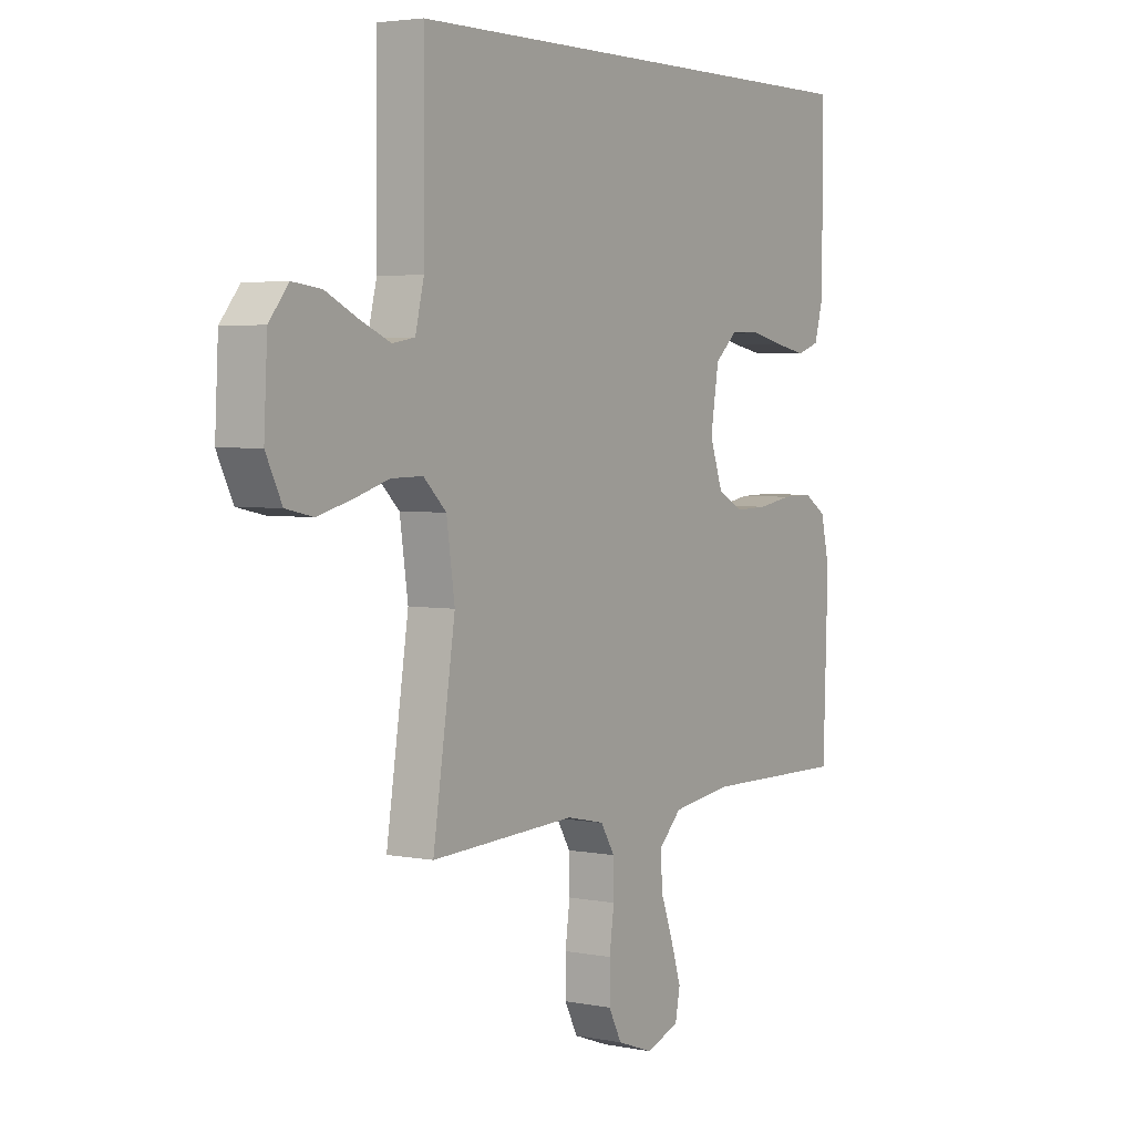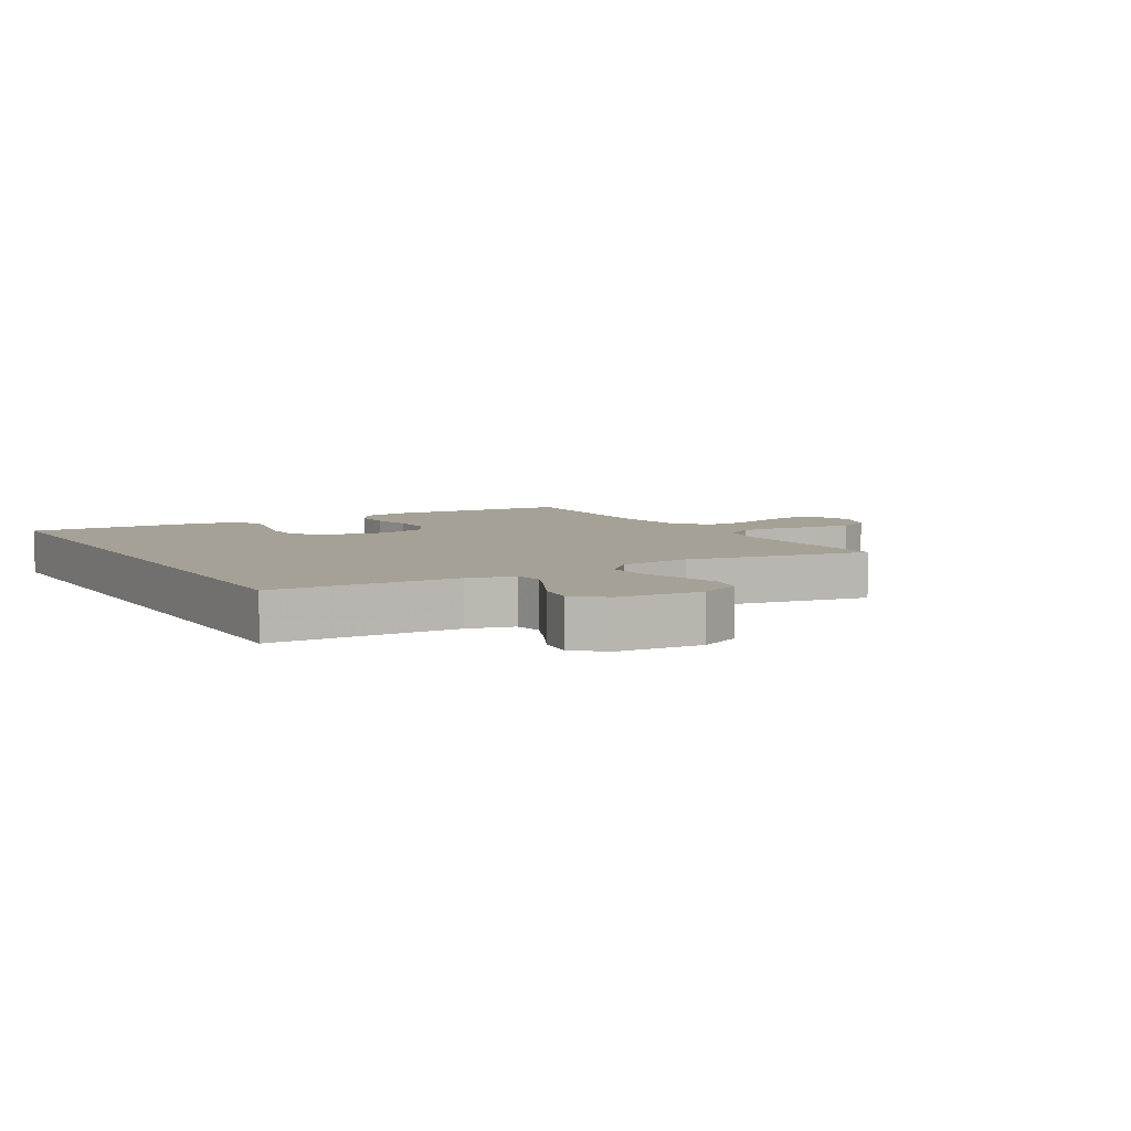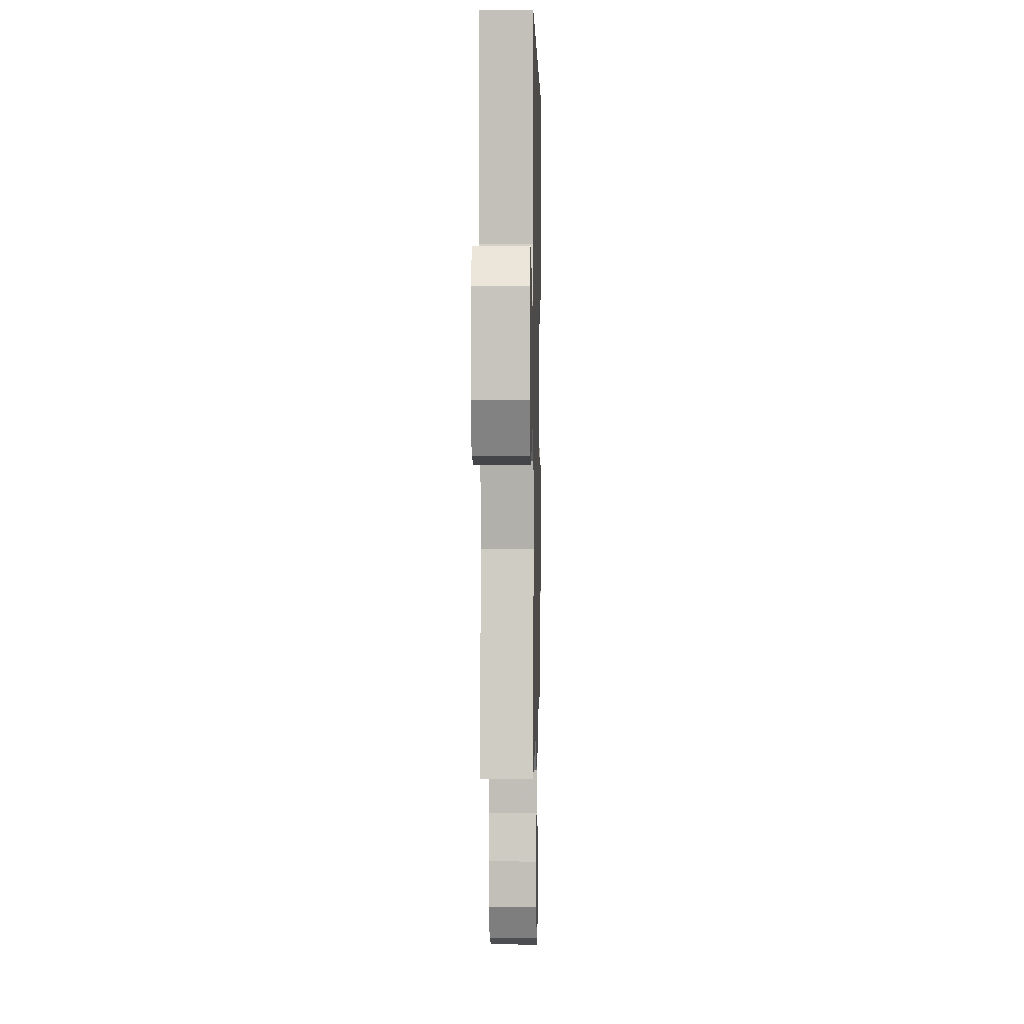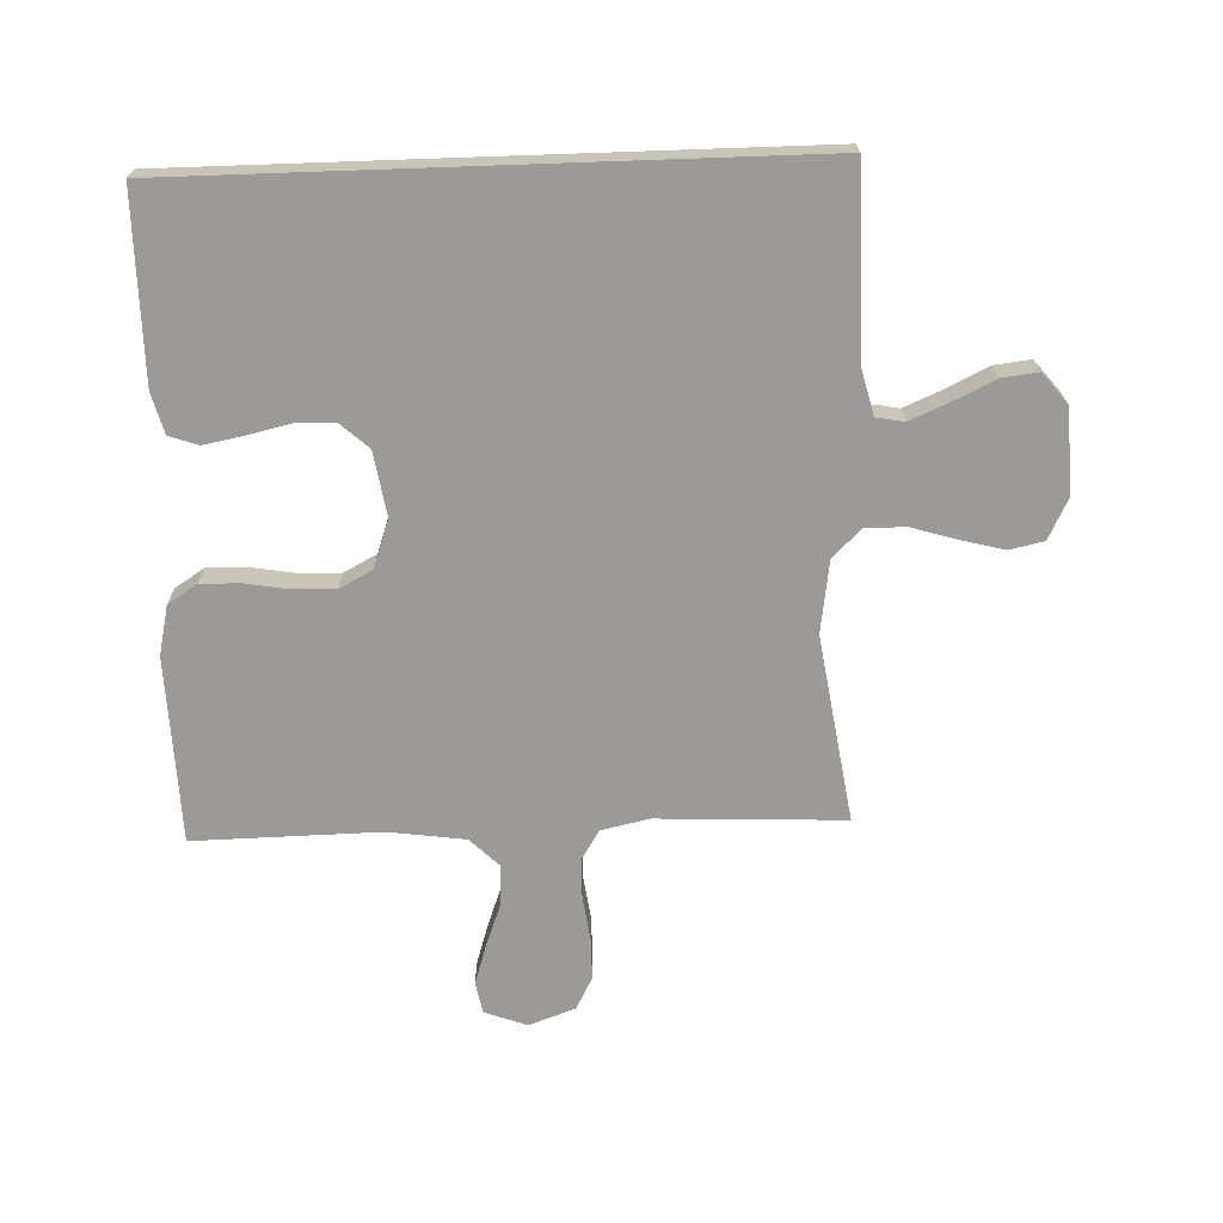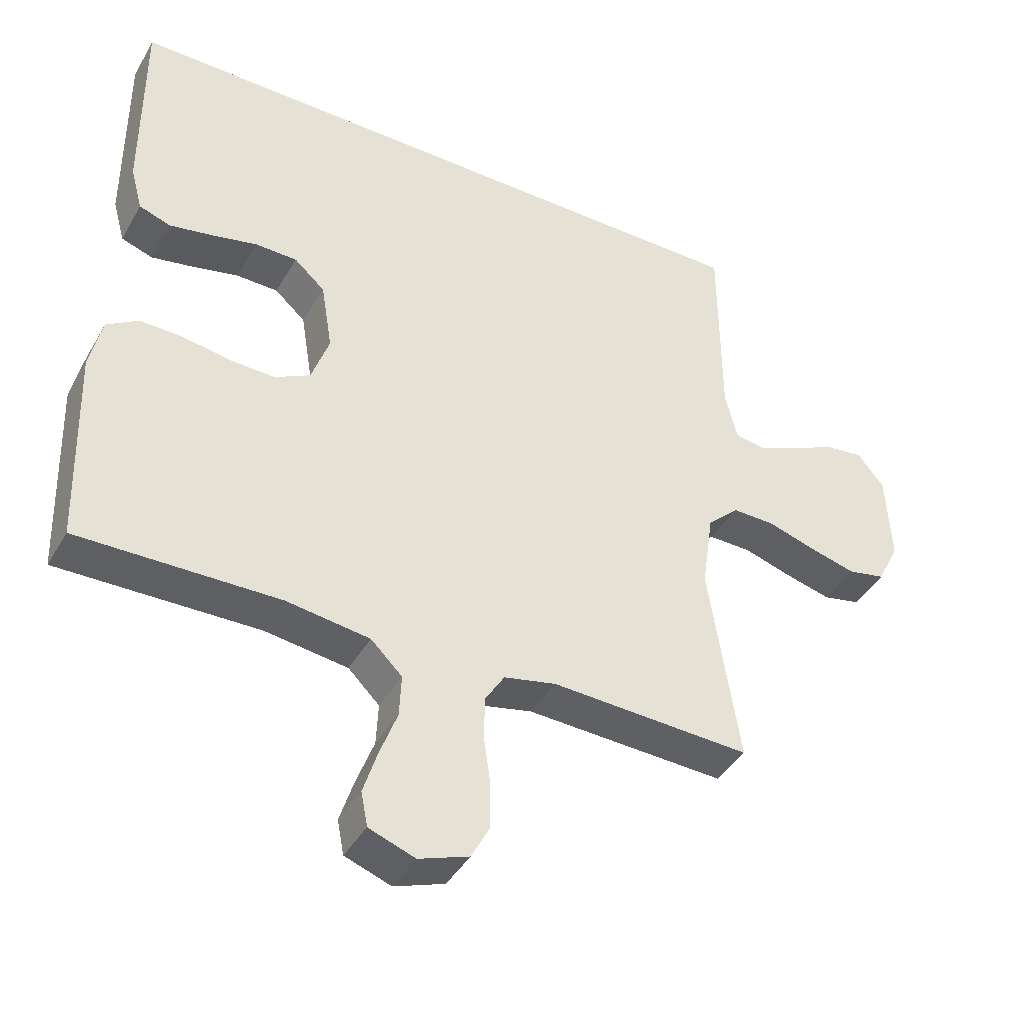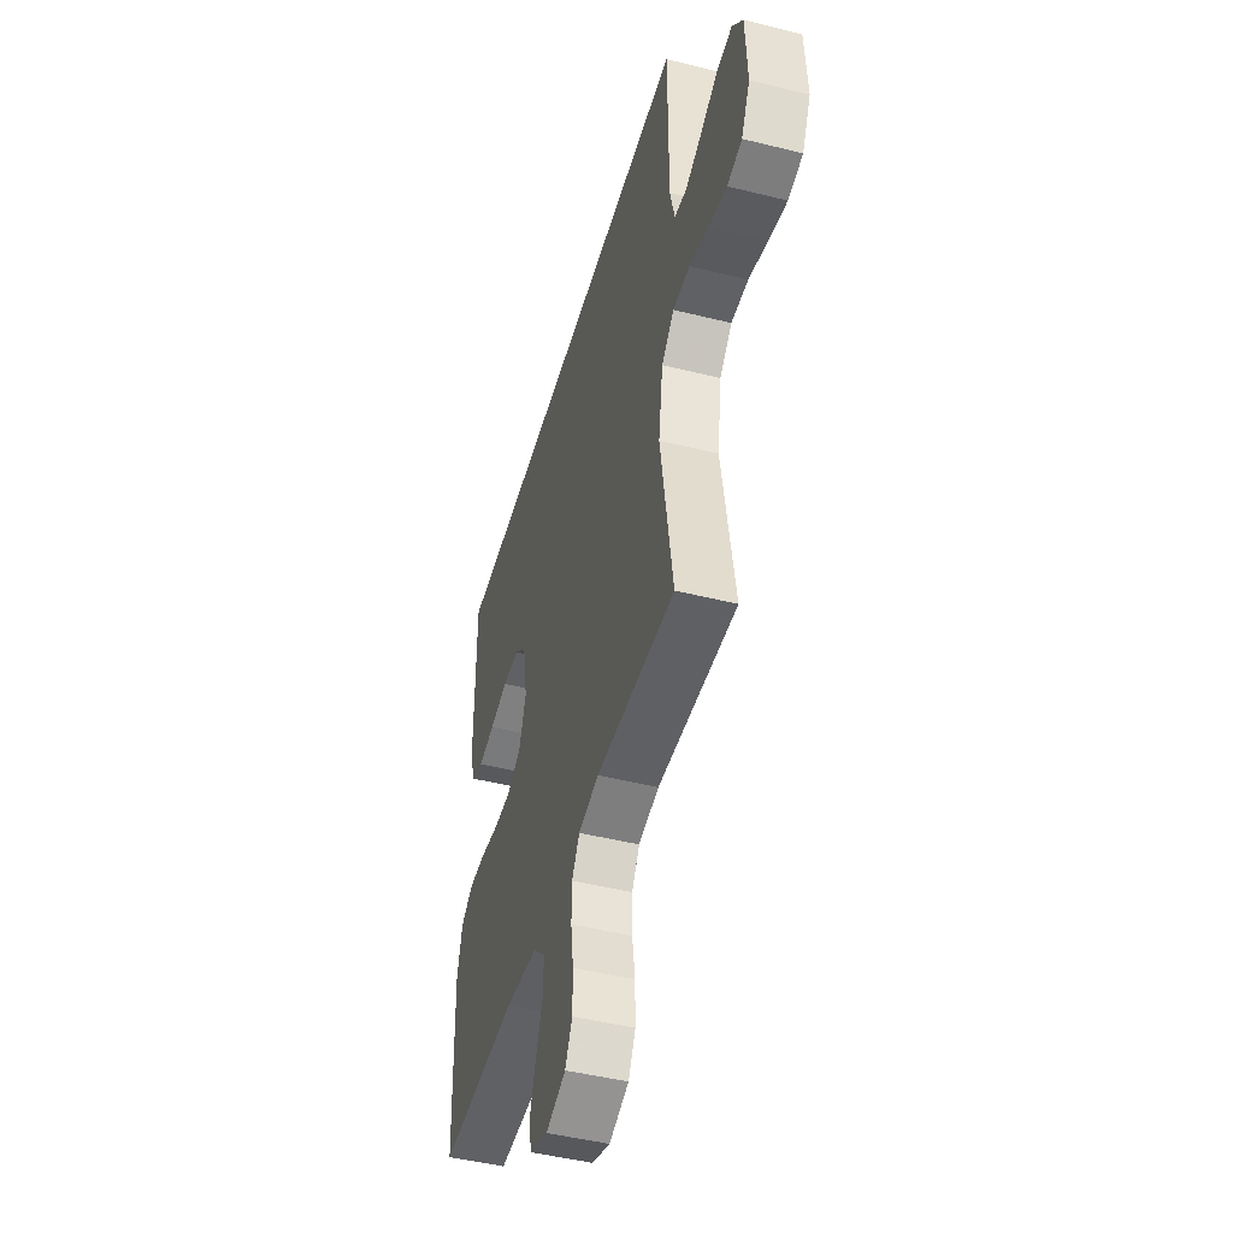
<metadata>
{"format":"obj","ext":"obj","renderer":"f3d","projection":"perspective","resolution":1024,"background":"white","views":[{"elev":3.6,"azim":123.1,"up":"+Z"},{"elev":6.0,"azim":60.4,"up":"+Y"},{"elev":3.0,"azim":91.2,"up":"+Z"},{"elev":-69.5,"azim":2.0,"up":"+Y"},{"elev":-41.7,"azim":-27.8,"up":"+Z"},{"elev":-47.3,"azim":74.3,"up":"+Z"}]}
</metadata>
<code>
v 0.5 0.07 -0.5
v 0.2 0.07 -0.487
v 0.122 0.07 -0.504
v 0.093 0.07 -0.551
v 0.092 0.07 -0.615
v 0.102 0.07 -0.686
v 0.102 0.07 -0.754
v 0.075 0.07 -0.806
v 0 0.07 -0.833
v -0.069 0.07 -0.808
v -0.079 0.07 -0.757
v -0.058 0.07 -0.691
v -0.032 0.07 -0.621
v -0.029 0.07 -0.558
v -0.076 0.07 -0.512
v -0.2 0.07 -0.495
v -0.5 0.07 -0.5
v -0.51 0.07 -0.2
v -0.492 0.07 -0.12
v -0.445 0.07 -0.09
v -0.381 0.07 -0.091
v -0.31 0.07 -0.103
v -0.242 0.07 -0.105
v -0.189 0.07 -0.077
v -0.162 0.07 0
v -0.179 0.07 0.104
v -0.225 0.07 0.145
v -0.288 0.07 0.146
v -0.358 0.07 0.13
v -0.421 0.07 0.118
v -0.468 0.07 0.134
v -0.486 0.07 0.2
v -0.487 0.07 0.5
v 0.514 0.07 0.5
v 0.515 0.07 0.2
v 0.533 0.07 0.126
v 0.579 0.07 0.118
v 0.642 0.07 0.145
v 0.708 0.07 0.177
v 0.767 0.07 0.184
v 0.807 0.07 0.135
v 0.814 0.07 0
v 0.781 0.07 -0.067
v 0.725 0.07 -0.079
v 0.655 0.07 -0.061
v 0.583 0.07 -0.039
v 0.518 0.07 -0.038
v 0.471 0.07 -0.083
v 0.454 0.07 -0.2
v 0.5 0 -0.5
v 0.2 0 -0.487
v 0.122 0 -0.504
v 0.093 0 -0.551
v 0.092 0 -0.615
v 0.102 0 -0.686
v 0.102 0 -0.754
v 0.075 0 -0.806
v 0 0 -0.833
v -0.069 0 -0.808
v -0.079 0 -0.757
v -0.058 0 -0.691
v -0.032 0 -0.621
v -0.029 0 -0.558
v -0.076 0 -0.512
v -0.2 0 -0.495
v -0.5 0 -0.5
v -0.51 0 -0.2
v -0.492 0 -0.12
v -0.445 0 -0.09
v -0.381 0 -0.091
v -0.31 0 -0.103
v -0.242 0 -0.105
v -0.189 0 -0.077
v -0.162 0 0
v -0.179 0 0.104
v -0.225 0 0.145
v -0.288 0 0.146
v -0.358 0 0.13
v -0.421 0 0.118
v -0.468 0 0.134
v -0.486 0 0.2
v -0.487 0 0.5
v 0.514 0 0.5
v 0.515 0 0.2
v 0.533 0 0.126
v 0.579 0 0.118
v 0.642 0 0.145
v 0.708 0 0.177
v 0.767 0 0.184
v 0.807 0 0.135
v 0.814 0 0
v 0.781 0 -0.067
v 0.725 0 -0.079
v 0.655 0 -0.061
v 0.583 0 -0.039
v 0.518 0 -0.038
v 0.471 0 -0.083
v 0.454 0 -0.2
f 44 45 46
f 43 44 46
f 42 43 46
f 41 42 46
f 40 41 46
f 39 40 46
f 38 39 46
f 37 38 46 47
f 36 37 47 48
f 33 34 35
f 32 33 35
f 31 32 35
f 28 29 30 31
f 28 31 35
f 27 28 35
f 35 36 48
f 27 35 48
f 26 27 48
f 20 21 22
f 19 20 22
f 18 19 22
f 17 18 22
f 16 17 22
f 15 16 22 23
f 14 15 23 24
f 11 12 13
f 10 11 13
f 9 10 13
f 8 9 13
f 7 8 13
f 6 7 13
f 5 6 13
f 4 5 13 14
f 14 24 25
f 4 14 25
f 3 4 25
f 49 1 2
f 26 48 49
f 25 26 49
f 3 25 49
f 2 3 49
f 95 94 93
f 95 93 92
f 95 92 91
f 95 91 90
f 95 90 89
f 95 89 88
f 95 88 87
f 96 95 87 86
f 97 96 86 85
f 84 83 82
f 84 82 81
f 84 81 80
f 80 79 78 77
f 84 80 77
f 84 77 76
f 97 85 84
f 97 84 76
f 97 76 75
f 71 70 69
f 71 69 68
f 71 68 67
f 71 67 66
f 71 66 65
f 72 71 65 64
f 73 72 64 63
f 62 61 60
f 62 60 59
f 62 59 58
f 62 58 57
f 62 57 56
f 62 56 55
f 62 55 54
f 63 62 54 53
f 74 73 63
f 74 63 53
f 74 53 52
f 51 50 98
f 98 97 75
f 98 75 74
f 98 74 52
f 98 52 51
f 1 50 51 2
f 2 51 52 3
f 3 52 53 4
f 4 53 54 5
f 5 54 55 6
f 6 55 56 7
f 7 56 57 8
f 8 57 58 9
f 9 58 59 10
f 10 59 60 11
f 11 60 61 12
f 12 61 62 13
f 13 62 63 14
f 14 63 64 15
f 15 64 65 16
f 16 65 66 17
f 17 66 67 18
f 18 67 68 19
f 19 68 69 20
f 20 69 70 21
f 21 70 71 22
f 22 71 72 23
f 23 72 73 24
f 24 73 74 25
f 25 74 75 26
f 26 75 76 27
f 27 76 77 28
f 28 77 78 29
f 29 78 79 30
f 30 79 80 31
f 31 80 81 32
f 32 81 82 33
f 33 82 83 34
f 34 83 84 35
f 35 84 85 36
f 36 85 86 37
f 37 86 87 38
f 38 87 88 39
f 39 88 89 40
f 40 89 90 41
f 41 90 91 42
f 42 91 92 43
f 43 92 93 44
f 44 93 94 45
f 45 94 95 46
f 46 95 96 47
f 47 96 97 48
f 48 97 98 49
f 49 98 50 1

</code>
